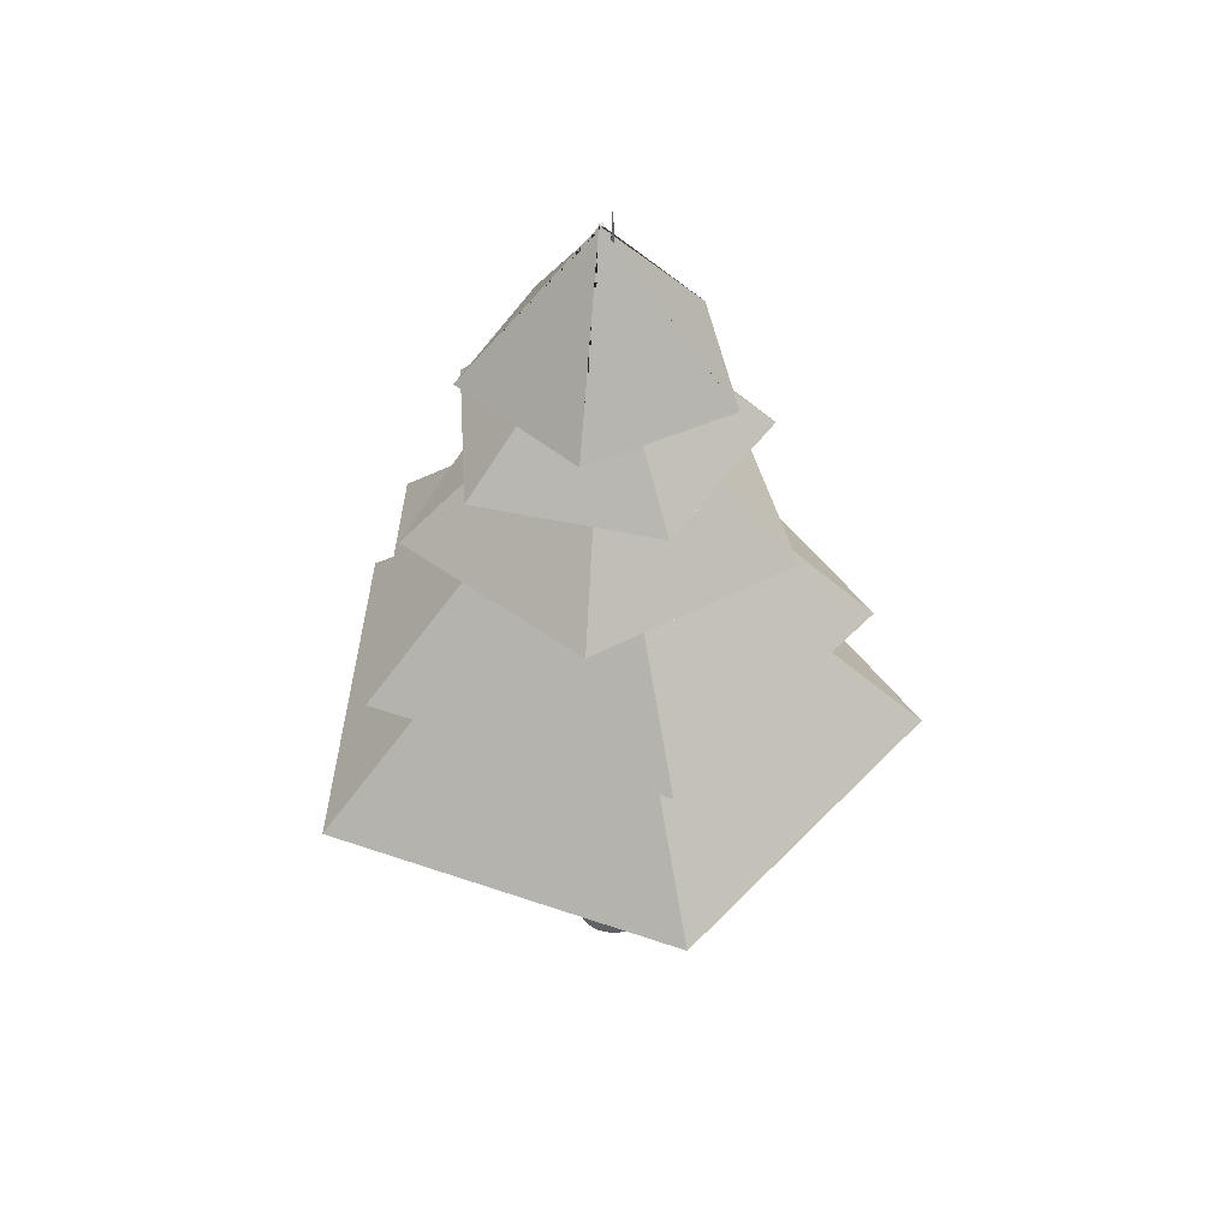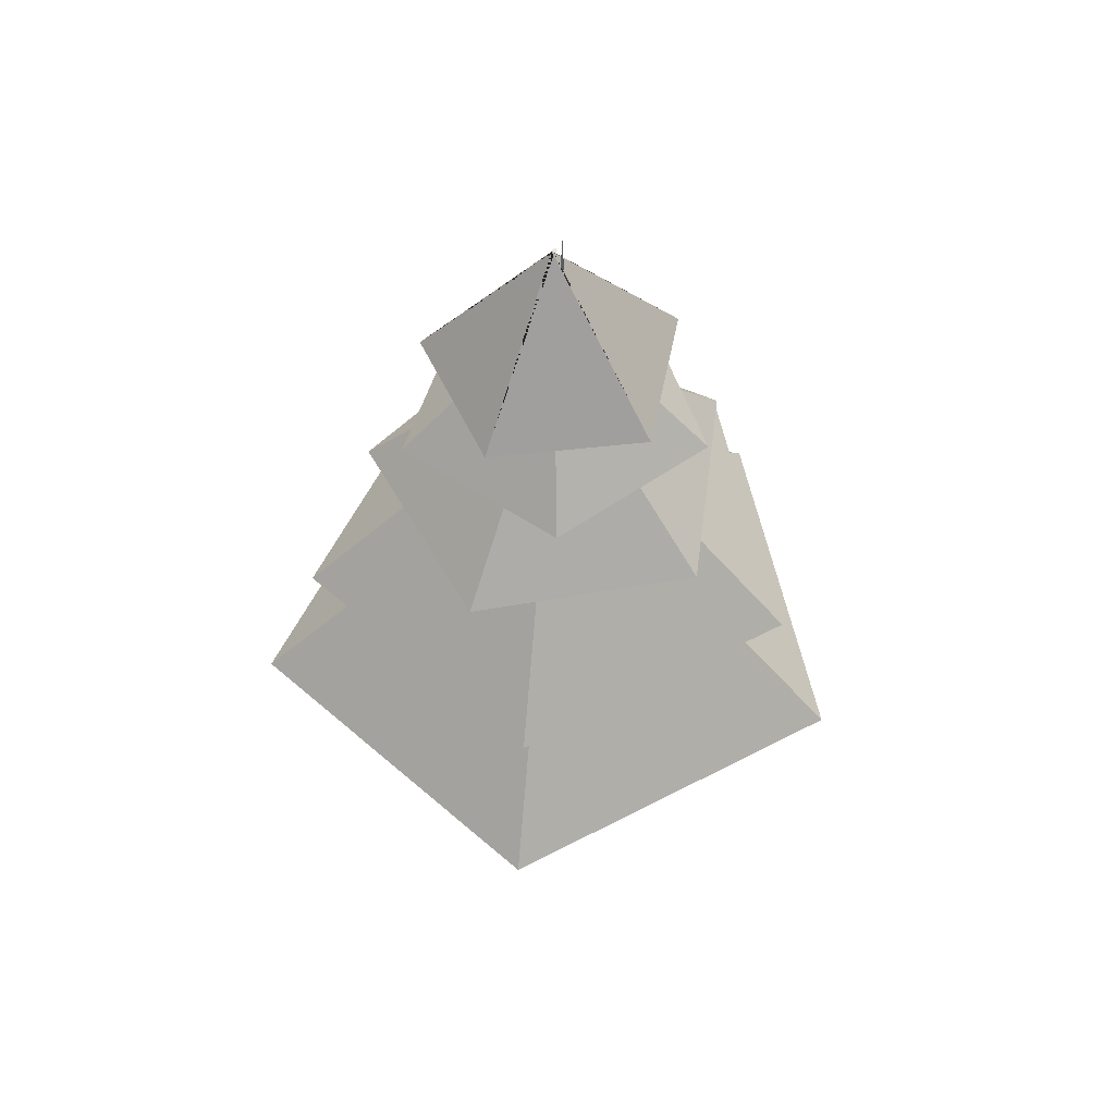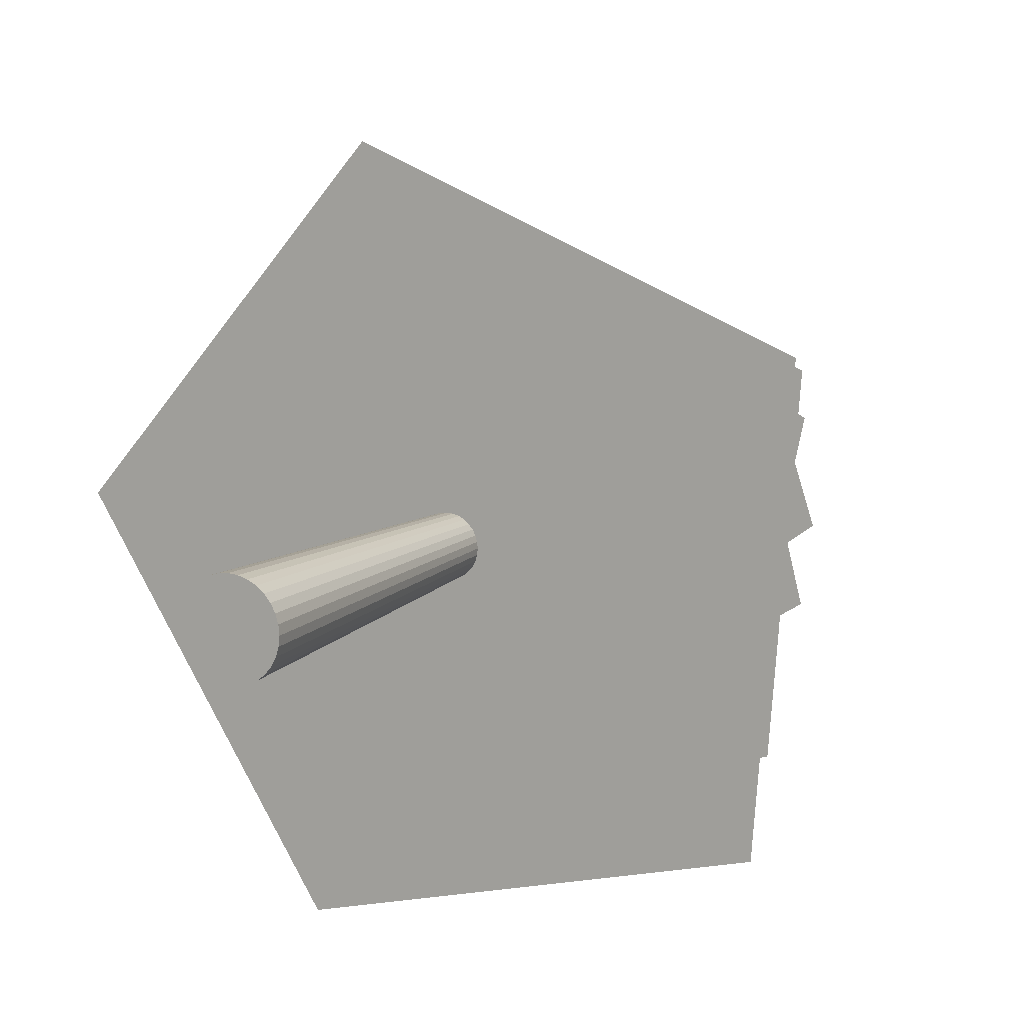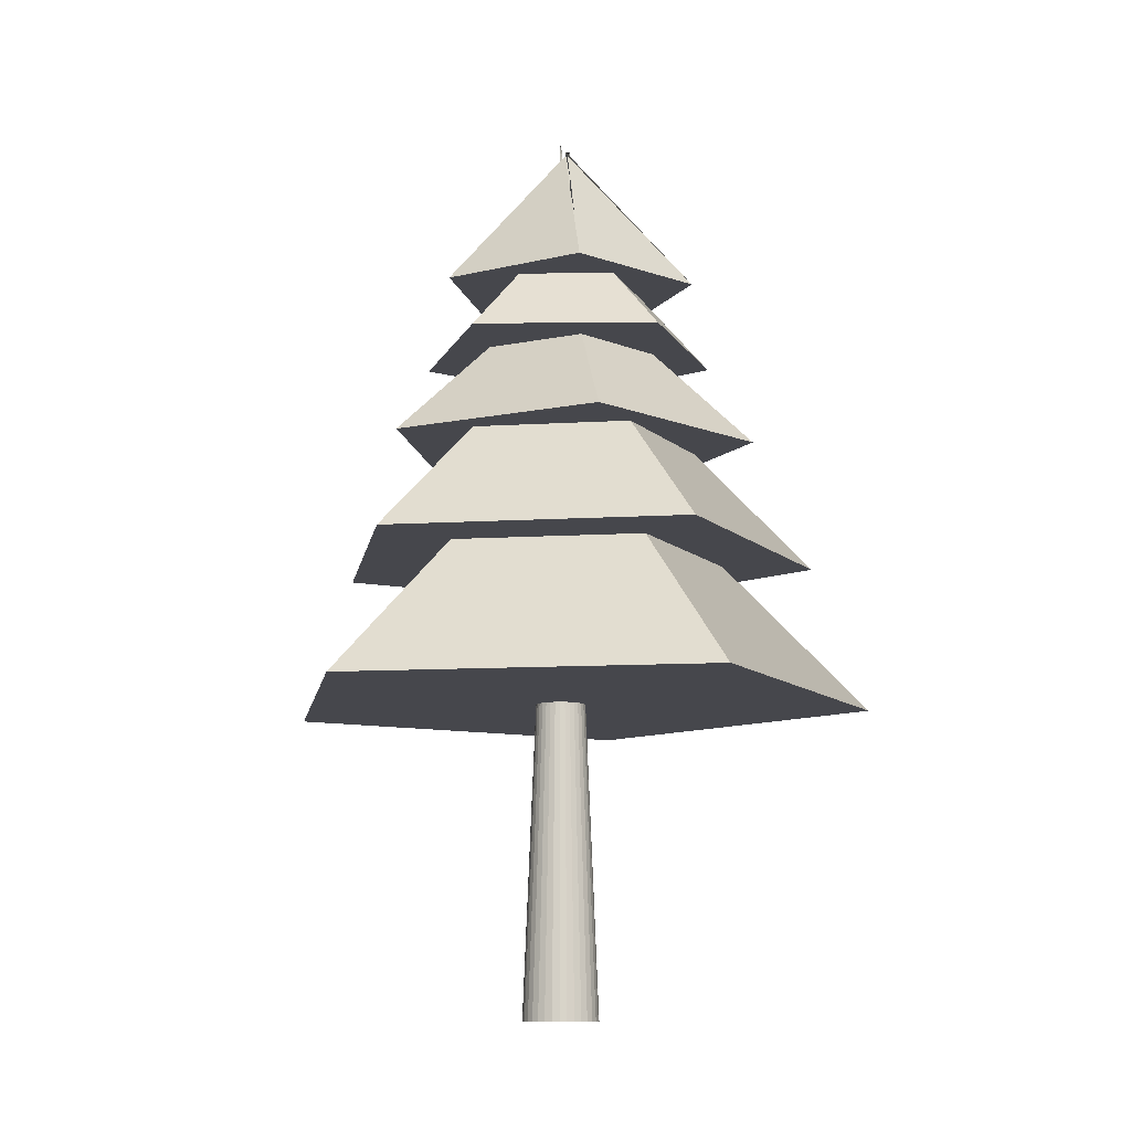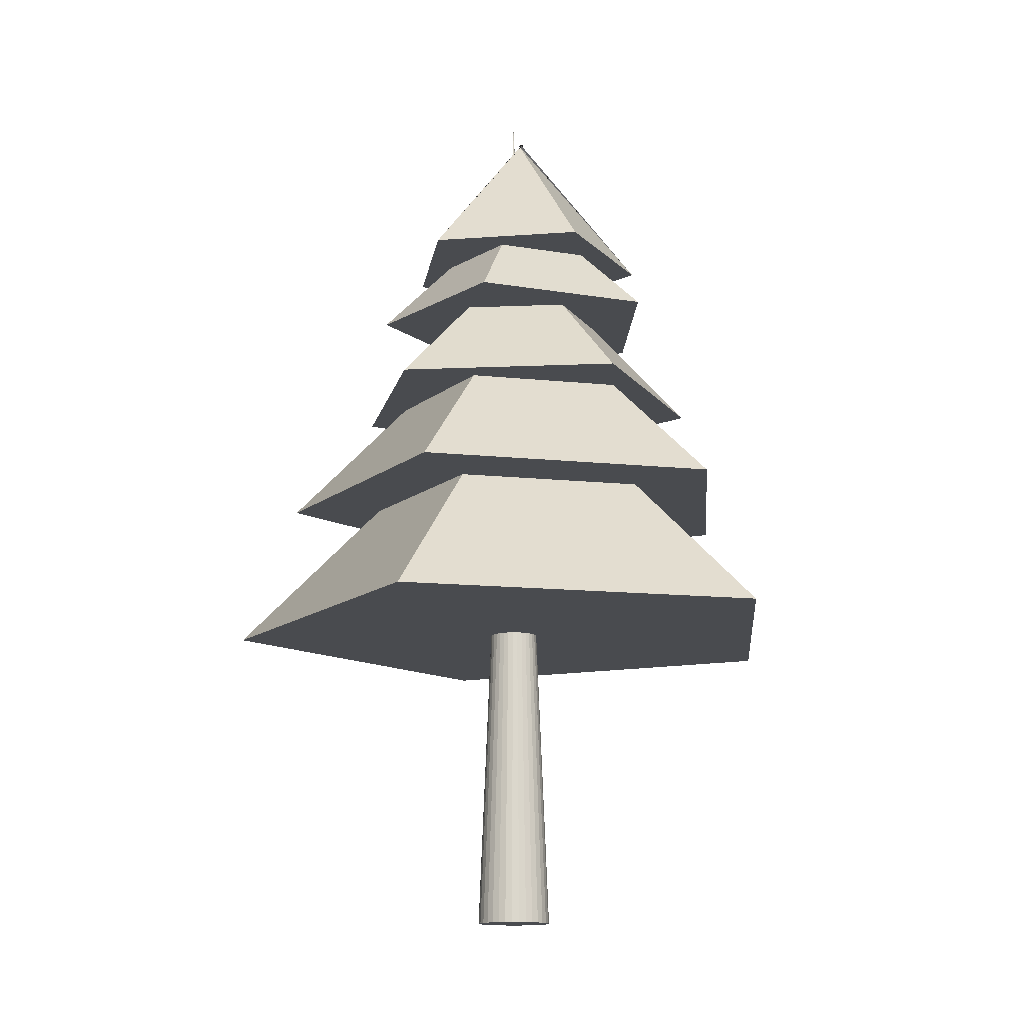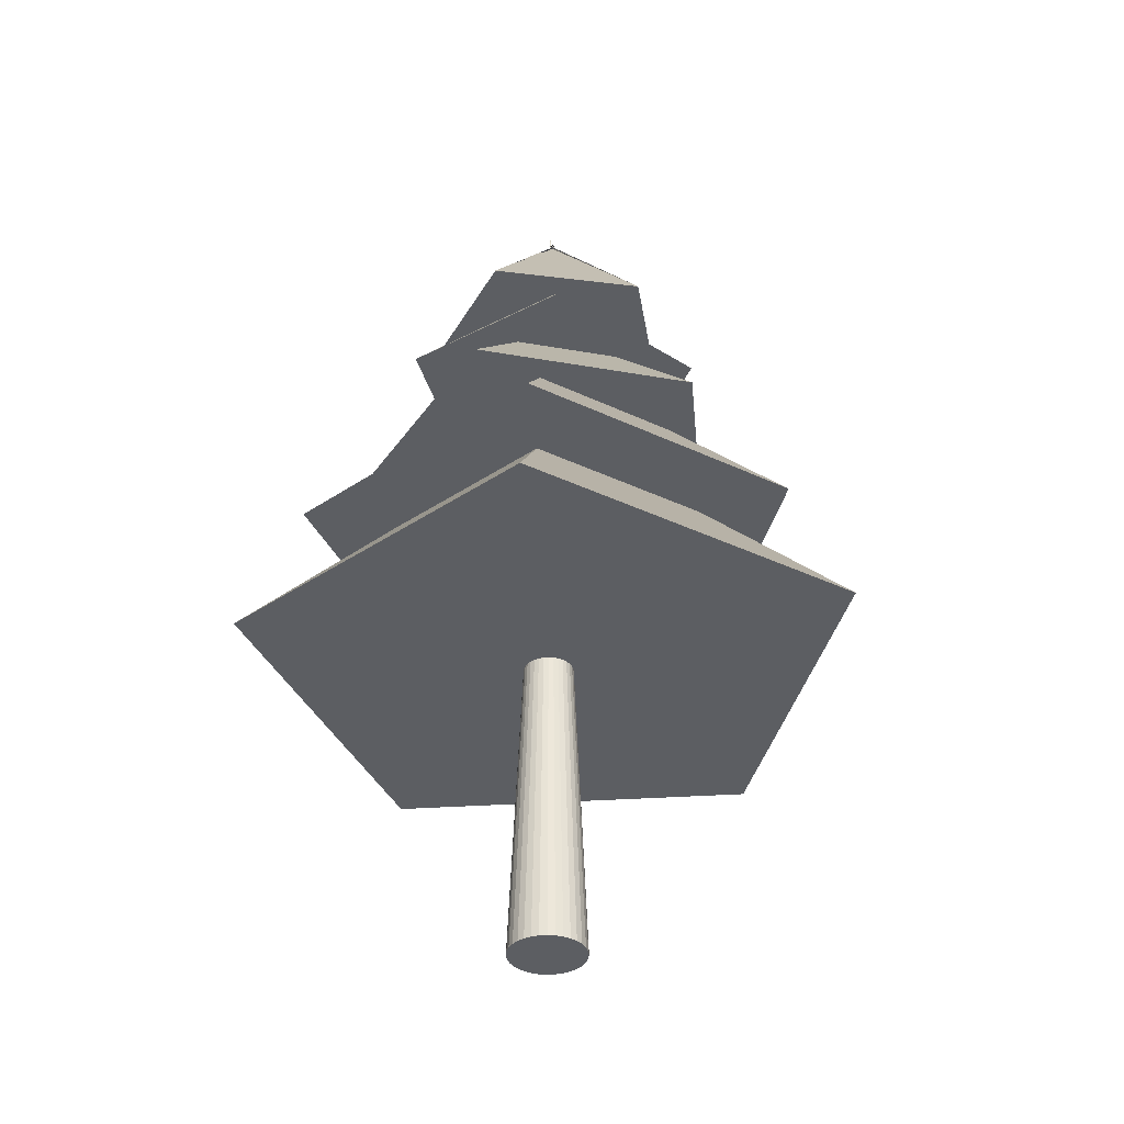
<metadata>
{"format":"obj","ext":"obj","renderer":"f3d","projection":"perspective","resolution":1024,"background":"white","views":[{"elev":45.2,"azim":-99.7,"up":"+Y"},{"elev":54.4,"azim":-78.8,"up":"+Y"},{"elev":10.6,"azim":25.8,"up":"+Z"},{"elev":-11.0,"azim":102.9,"up":"+Y"},{"elev":-13.9,"azim":81.3,"up":"+Y"},{"elev":-37.6,"azim":135.1,"up":"+Y"}]}
</metadata>
<code>
o Cone.001
v 0.1328 23.96 -0.1438
v 0.06495 23.96 -0.193
v 0.09085 23.96 -0.2728
v 0.1747 23.96 -0.2728
v 0.2006 23.96 -0.193
v 0.1328 19.91 -3.673
v 3.422 19.91 -1.284
v 2.165 19.91 2.583
v -1.9 19.91 2.583
v -3.156 19.91 -1.284
v -0.1507 21.42 -0.7086
v 0.5145 21.42 -0.6372
v 0.6522 21.42 0.01751
v 0.07207 21.42 0.3508
v -0.4242 21.42 -0.09795
v -1.901 18.05 -3.756
v 2.872 18.05 -3.244
v 3.86 18.05 1.454
v -0.3028 18.05 3.845
v -3.863 18.05 0.6254
v -0.546 19.63 -0.3865
v 0.08609 19.63 -0.9136
v 0.7827 19.63 -0.4753
v 0.5811 19.63 0.3226
v -0.24 19.63 0.3775
v -4.737 15.49 -1.445
v -0.2022 15.49 -5.227
v 4.796 15.49 -2.082
v 3.35 15.49 3.643
v -2.542 15.49 4.037
v -0.806 17.96 -0.1436
v -0.2253 17.96 -1.086
v 0.8502 17.96 -0.8247
v 0.9342 17.96 0.2789
v -0.08937 17.96 0.6998
v -6.603 12.38 0.2976
v -2.436 12.38 -6.463
v 5.281 12.38 -4.589
v 5.884 12.38 3.329
v -1.461 12.38 6.35
v -1.017 15.36 -0.1276
v -0.3058 15.36 -1.282
v 1.012 15.36 -0.9619
v 1.115 15.36 0.3901
v -0.1394 15.36 0.9057
v -8.119 8.538 0.4129
v -3.014 8.538 -7.869
v 6.439 8.538 -5.573
v 7.178 8.538 4.127
v -1.82 8.538 7.827
g Cone.001_Cone.001_Material.001
f 1 5 4 3 2
f 6 7 8 9 10
f 5 1 6 10
f 3 4 9 8
f 1 2 7 6
f 4 5 10 9
f 2 3 8 7
f 11 15 14 13 12
f 16 17 18 19 20
f 15 11 16 20
f 13 14 19 18
f 11 12 17 16
f 14 15 20 19
f 12 13 18 17
f 21 25 24 23 22
f 26 27 28 29 30
f 25 21 26 30
f 23 24 29 28
f 21 22 27 26
f 24 25 30 29
f 22 23 28 27
f 31 35 34 33 32
f 36 37 38 39 40
f 35 31 36 40
f 33 34 39 38
f 31 32 37 36
f 34 35 40 39
f 32 33 38 37
f 41 45 44 43 42
f 46 47 48 49 50
f 45 41 46 50
f 43 44 49 48
f 41 42 47 46
f 44 45 50 49
f 42 43 48 47
o Cone
v 0 0.2648 -1
v 0.1951 0.2648 -0.9808
v 0.3827 0.2648 -0.9239
v 0.5556 0.2648 -0.8315
v 0.7071 0.2648 -0.7071
v 0.8315 0.2648 -0.5556
v 0.9239 0.2648 -0.3827
v 0.9808 0.2648 -0.1951
v 1 0.2648 -0
v 0 24.55 0
v 0.9808 0.2648 0.1951
v 0.9239 0.2648 0.3827
v 0.8315 0.2648 0.5556
v 0.7071 0.2648 0.7071
v 0.5556 0.2648 0.8315
v 0.3827 0.2648 0.9239
v 0.1951 0.2648 0.9808
v -0 0.2648 1
v -0.1951 0.2648 0.9808
v -0.3827 0.2648 0.9239
v -0.5556 0.2648 0.8315
v -0.7071 0.2648 0.7071
v -0.8315 0.2648 0.5556
v -0.9239 0.2648 0.3827
v -0.9808 0.2648 0.1951
v -1 0.2648 -1e-06
v -0.9808 0.2648 -0.1951
v -0.9239 0.2648 -0.3827
v -0.8315 0.2648 -0.5556
v -0.7071 0.2648 -0.7071
v -0.5556 0.2648 -0.8315
v -0.3827 0.2648 -0.9239
v -0.1951 0.2648 -0.9808
g Cone_Cone_None
f 51 60 52
f 52 60 53
f 53 60 54
f 54 60 55
f 55 60 56
f 56 60 57
f 57 60 58
f 58 60 59
f 59 60 61
f 61 60 62
f 62 60 63
f 63 60 64
f 64 60 65
f 65 60 66
f 66 60 67
f 67 60 68
f 68 60 69
f 69 60 70
f 70 60 71
f 71 60 72
f 72 60 73
f 73 60 74
f 74 60 75
f 75 60 76
f 76 60 77
f 77 60 78
f 78 60 79
f 79 60 80
f 80 60 81
f 81 60 82
f 82 60 83
f 83 60 51
f 51 52 53 54 55 56 57 58 59 61 62 63 64 65 66 67 68 69 70 71 72 73 74 75 76 77 78 79 80 81 82 83

</code>
